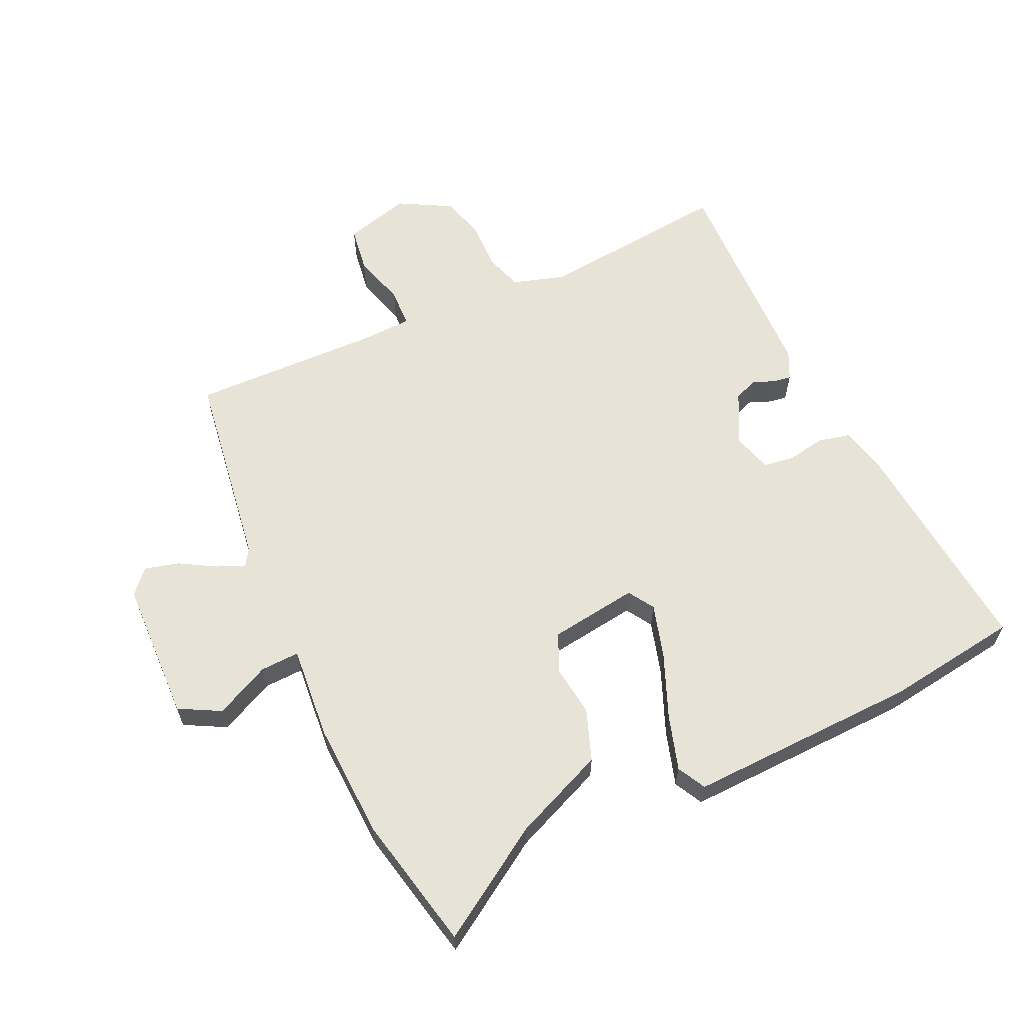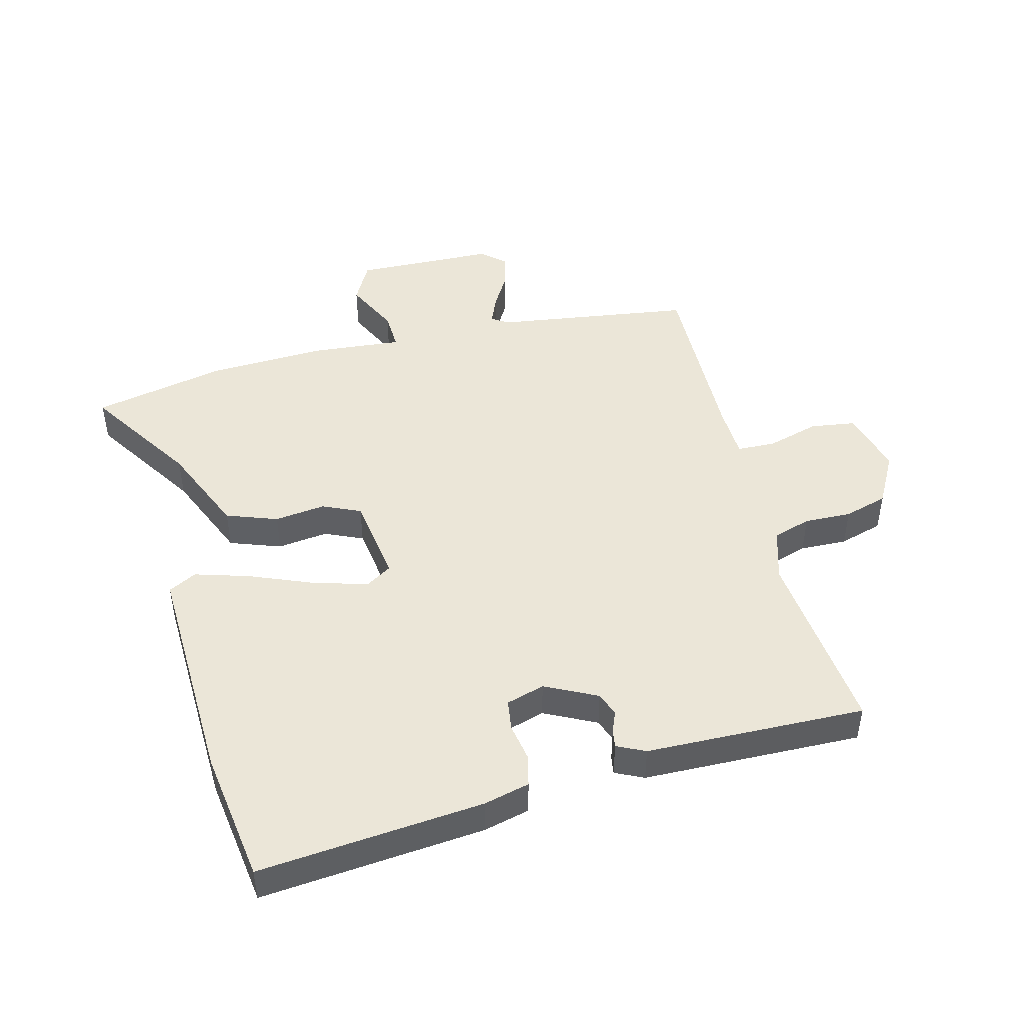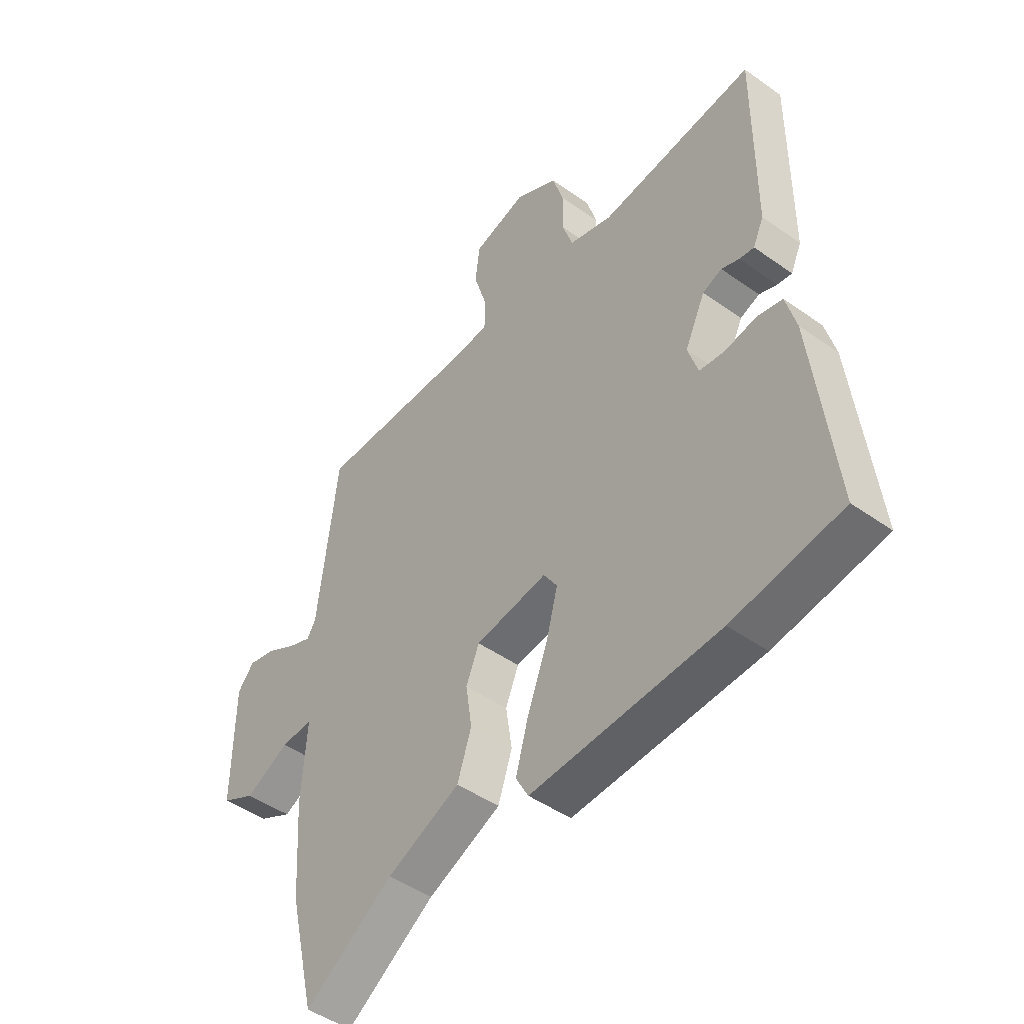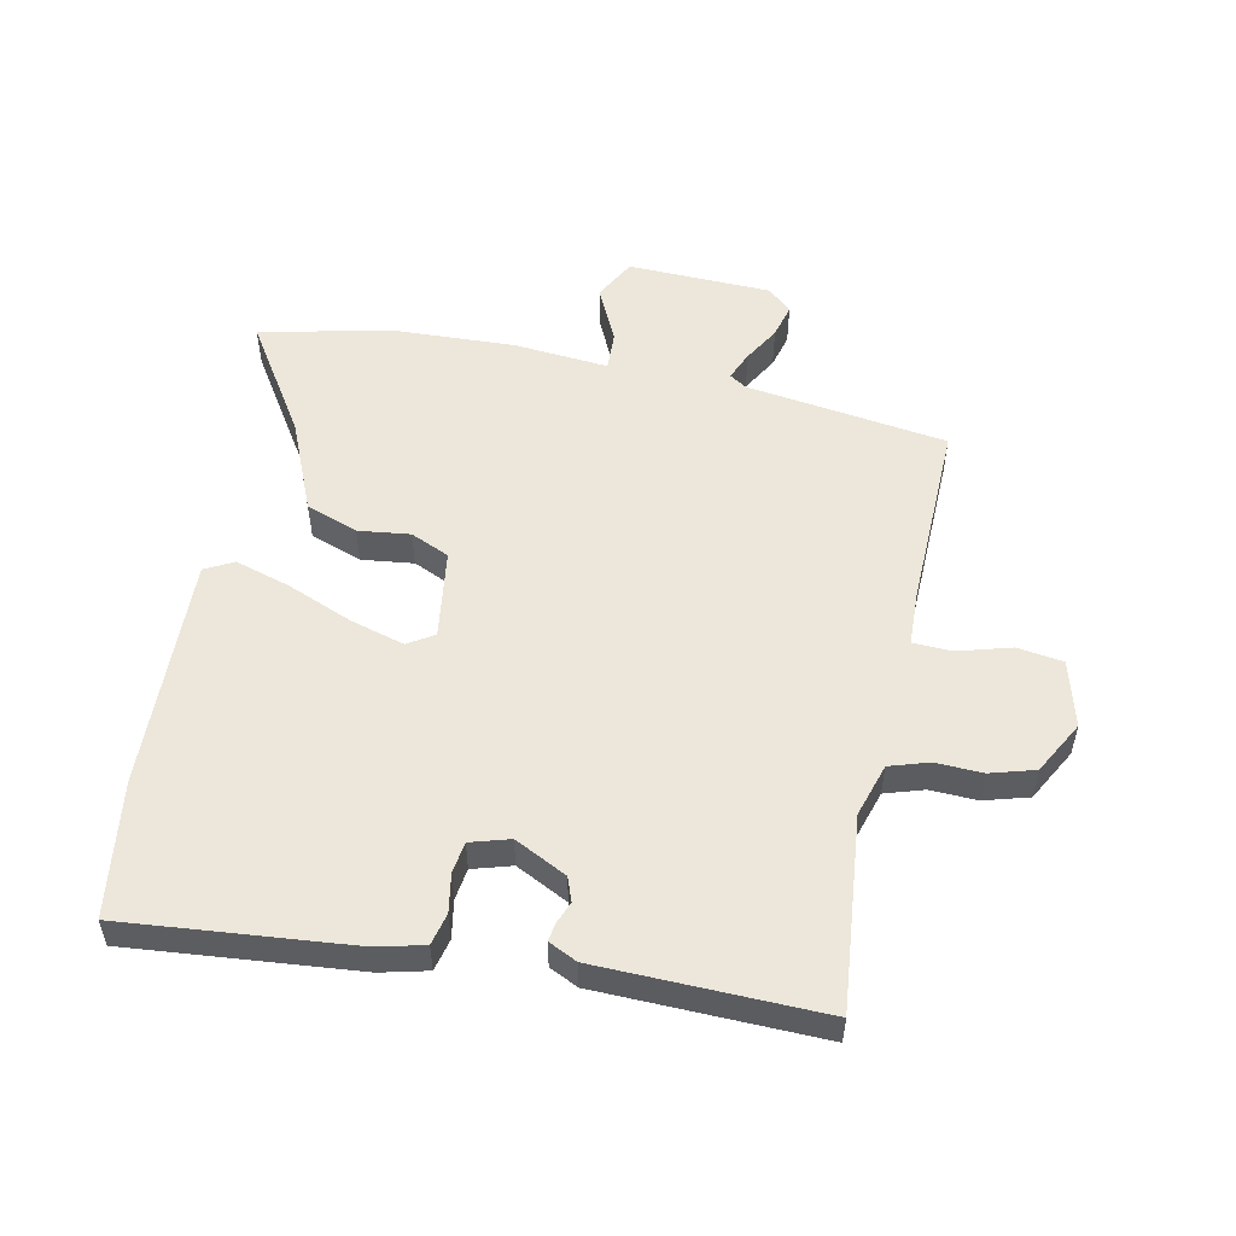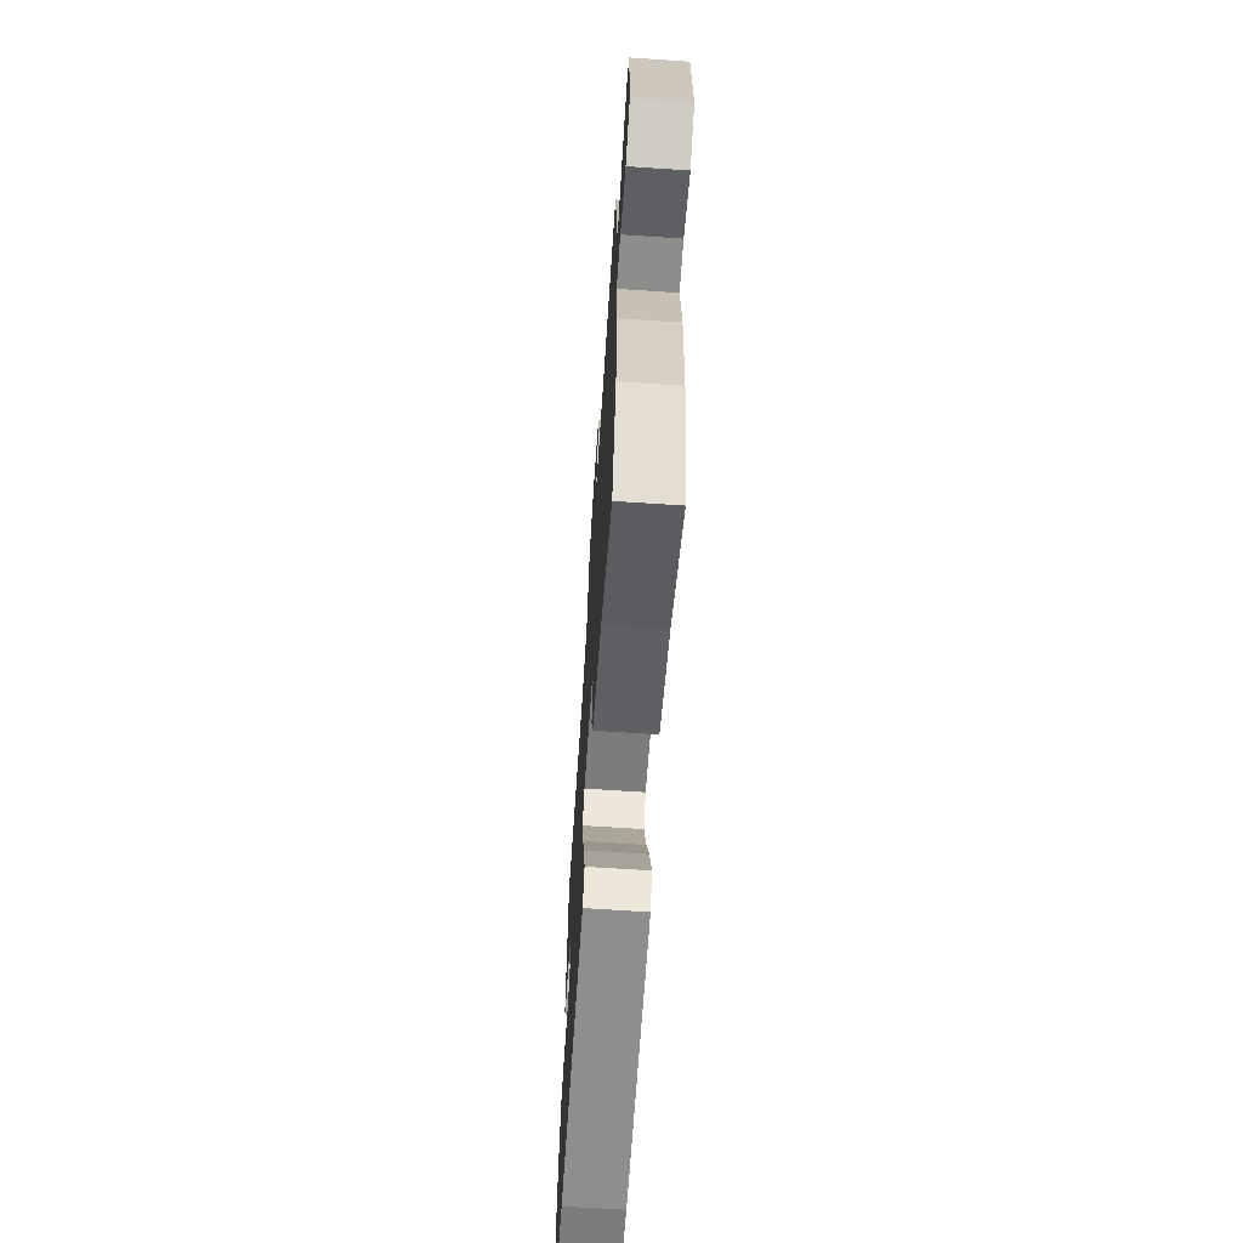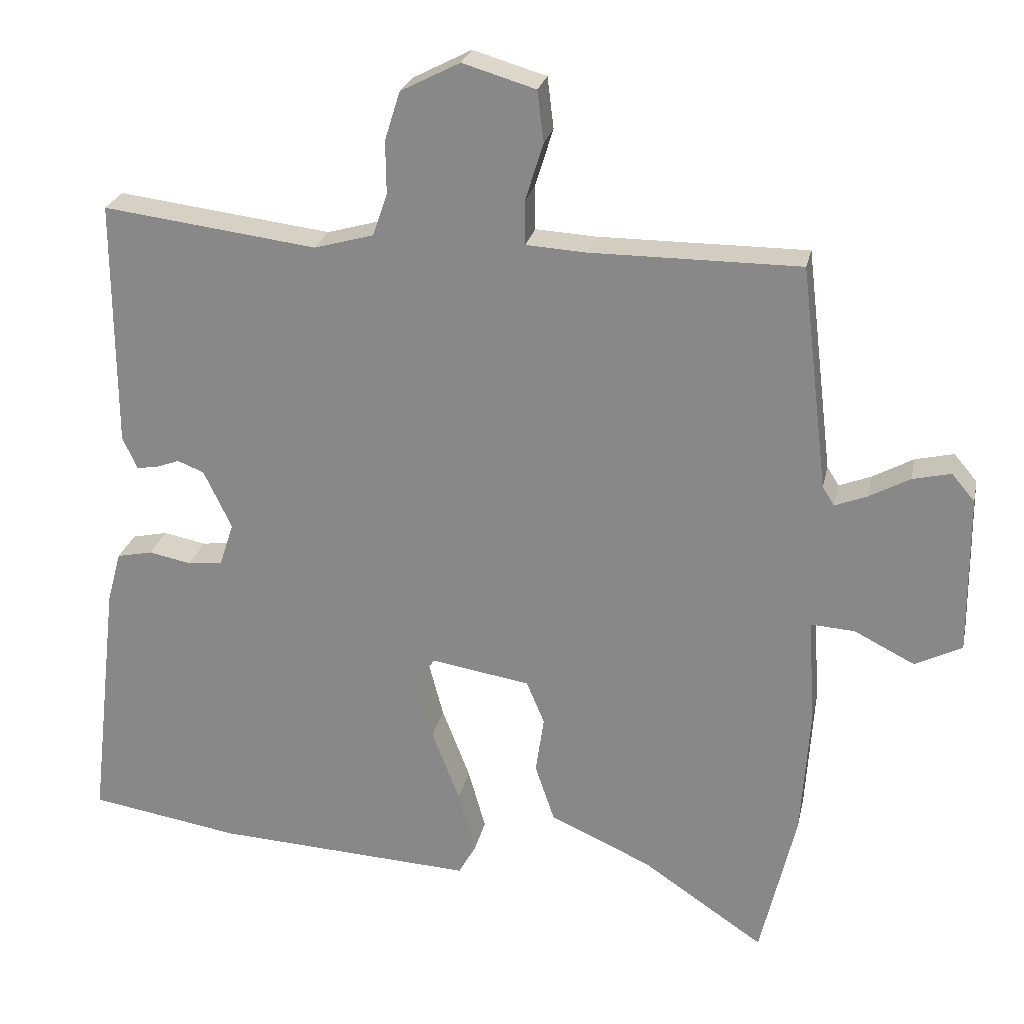
<metadata>
{"format":"obj","ext":"obj","renderer":"f3d","projection":"perspective","resolution":1024,"background":"white","views":[{"elev":61.8,"azim":156.4,"up":"+Y"},{"elev":46.6,"azim":-103.2,"up":"+Y"},{"elev":-46.5,"azim":-129.0,"up":"+Z"},{"elev":53.5,"azim":-77.0,"up":"+Y"},{"elev":-68.1,"azim":86.2,"up":"+Z"},{"elev":24.8,"azim":11.9,"up":"+Z"}]}
</metadata>
<code>
v 0.525 0.07 -0.393
v 0.474 0.07 -0.609
v 0.299 0.07 -0.491
v 0.154 0.07 -0.426
v 0.126 0.07 -0.343
v 0.138 0.07 -0.261
v 0.112 0.07 -0.199
v -0.03 0.07 -0.176
v -0.057 0.07 -0.217
v -0.034 0.07 -0.304
v 0.006 0.07 -0.408
v 0.031 0.07 -0.497
v 0.006 0.07 -0.542
v -0.365 0.07 -0.522
v -0.58 0.07 -0.487
v -0.538 0.07 -0.125
v -0.518 0.07 -0.051
v -0.467 0.07 -0.04
v -0.406 0.07 -0.052
v -0.356 0.07 -0.046
v -0.336 0.07 0.016
v -0.376 0.07 0.1
v -0.414 0.07 0.115
v -0.449 0.07 0.102
v -0.478 0.07 0.098
v -0.499 0.07 0.144
v -0.5 0.07 0.499
v -0.193 0.07 0.461
v -0.108 0.07 0.485
v -0.087 0.07 0.546
v -0.088 0.07 0.622
v -0.066 0.07 0.692
v 0.019 0.07 0.736
v 0.124 0.07 0.705
v 0.133 0.07 0.632
v 0.107 0.07 0.548
v 0.108 0.07 0.486
v 0.194 0.07 0.481
v 0.494 0.07 0.482
v 0.533 0.07 0.161
v 0.55 0.07 0.134
v 0.596 0.07 0.152
v 0.654 0.07 0.184
v 0.709 0.07 0.197
v 0.742 0.07 0.158
v 0.744 0.07 -0.07
v 0.677 0.07 -0.104
v 0.59 0.07 -0.06
v 0.527 0.07 -0.056
v 0.537 0.07 -0.207
v 0.525 0 -0.393
v 0.474 0 -0.609
v 0.299 0 -0.491
v 0.154 0 -0.426
v 0.126 0 -0.343
v 0.138 0 -0.261
v 0.112 0 -0.199
v -0.03 0 -0.176
v -0.057 0 -0.217
v -0.034 0 -0.304
v 0.006 0 -0.408
v 0.031 0 -0.497
v 0.006 0 -0.542
v -0.365 0 -0.522
v -0.58 0 -0.487
v -0.538 0 -0.125
v -0.518 0 -0.051
v -0.467 0 -0.04
v -0.406 0 -0.052
v -0.356 0 -0.046
v -0.336 0 0.016
v -0.376 0 0.1
v -0.414 0 0.115
v -0.449 0 0.102
v -0.478 0 0.098
v -0.499 0 0.144
v -0.5 0 0.499
v -0.193 0 0.461
v -0.108 0 0.485
v -0.087 0 0.546
v -0.088 0 0.622
v -0.066 0 0.692
v 0.019 0 0.736
v 0.124 0 0.705
v 0.133 0 0.632
v 0.107 0 0.548
v 0.108 0 0.486
v 0.194 0 0.481
v 0.494 0 0.482
v 0.533 0 0.161
v 0.55 0 0.134
v 0.596 0 0.152
v 0.654 0 0.184
v 0.709 0 0.197
v 0.742 0 0.158
v 0.744 0 -0.07
v 0.677 0 -0.104
v 0.59 0 -0.06
v 0.527 0 -0.056
v 0.537 0 -0.207
f 49 50 1 2
f 45 46 47 48
f 45 48 49
f 42 43 44 45
f 41 42 45 49
f 40 41 49
f 38 39 40 49
f 37 38 49 2
f 33 34 35 36
f 33 36 37
f 30 31 32 33
f 29 30 33 37
f 28 29 37 2
f 23 24 25 26
f 23 26 27 28
f 16 17 18 19
f 16 19 20
f 15 16 20
f 14 15 20
f 13 14 20 21
f 10 11 12 13
f 9 10 13 21
f 3 4 5 6
f 3 6 7
f 2 3 7
f 28 2 7
f 22 23 28
f 22 28 7 8
f 8 9 21 22
f 52 51 100 99
f 98 97 96 95
f 99 98 95
f 95 94 93 92
f 99 95 92 91
f 99 91 90
f 99 90 89 88
f 52 99 88 87
f 86 85 84 83
f 87 86 83
f 83 82 81 80
f 87 83 80 79
f 52 87 79 78
f 76 75 74 73
f 78 77 76 73
f 69 68 67 66
f 70 69 66
f 70 66 65
f 70 65 64
f 71 70 64 63
f 63 62 61 60
f 71 63 60 59
f 56 55 54 53
f 57 56 53
f 57 53 52
f 57 52 78
f 78 73 72
f 58 57 78 72
f 72 71 59 58
f 1 51 52 2
f 2 52 53 3
f 3 53 54 4
f 4 54 55 5
f 5 55 56 6
f 6 56 57 7
f 7 57 58 8
f 8 58 59 9
f 9 59 60 10
f 10 60 61 11
f 11 61 62 12
f 12 62 63 13
f 13 63 64 14
f 14 64 65 15
f 15 65 66 16
f 16 66 67 17
f 17 67 68 18
f 18 68 69 19
f 19 69 70 20
f 20 70 71 21
f 21 71 72 22
f 22 72 73 23
f 23 73 74 24
f 24 74 75 25
f 25 75 76 26
f 26 76 77 27
f 27 77 78 28
f 28 78 79 29
f 29 79 80 30
f 30 80 81 31
f 31 81 82 32
f 32 82 83 33
f 33 83 84 34
f 34 84 85 35
f 35 85 86 36
f 36 86 87 37
f 37 87 88 38
f 38 88 89 39
f 39 89 90 40
f 40 90 91 41
f 41 91 92 42
f 42 92 93 43
f 43 93 94 44
f 44 94 95 45
f 45 95 96 46
f 46 96 97 47
f 47 97 98 48
f 48 98 99 49
f 49 99 100 50
f 50 100 51 1

</code>
